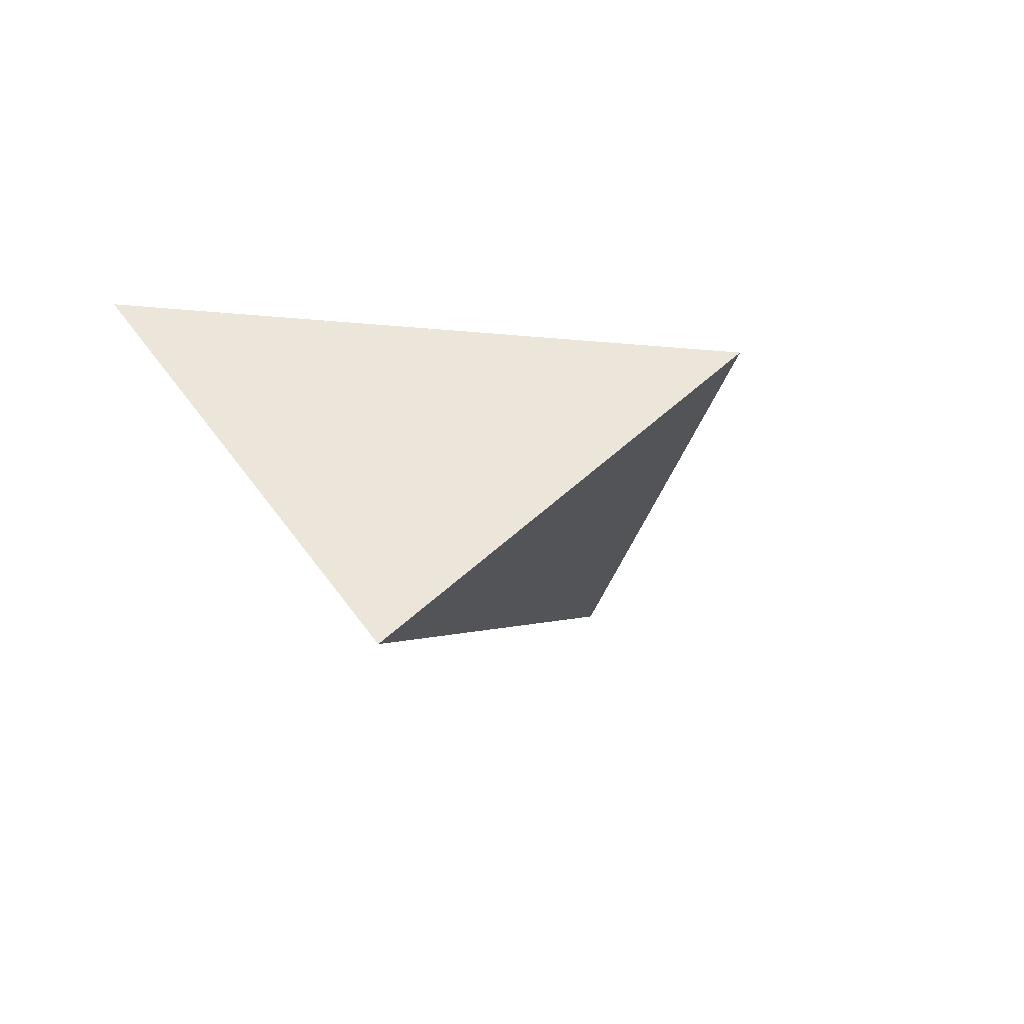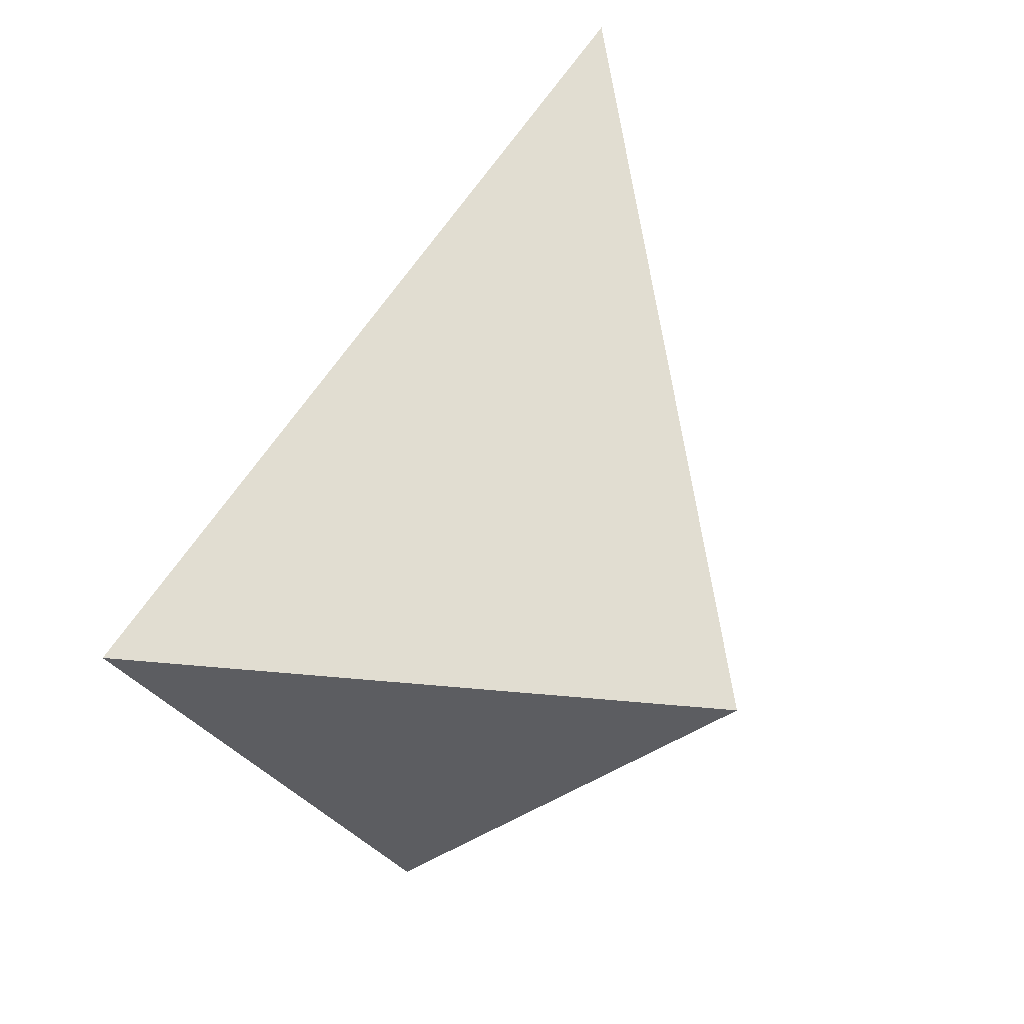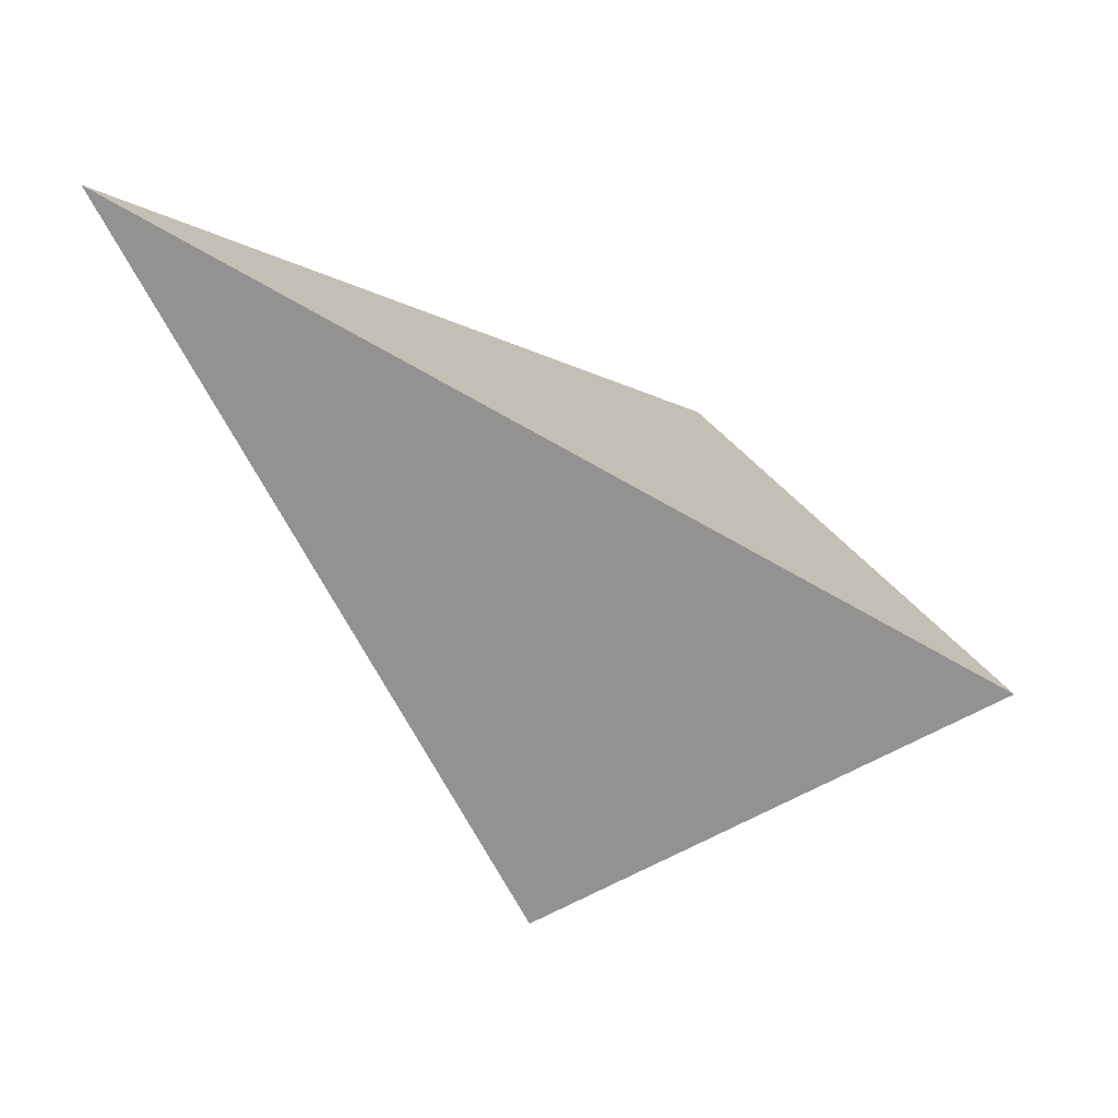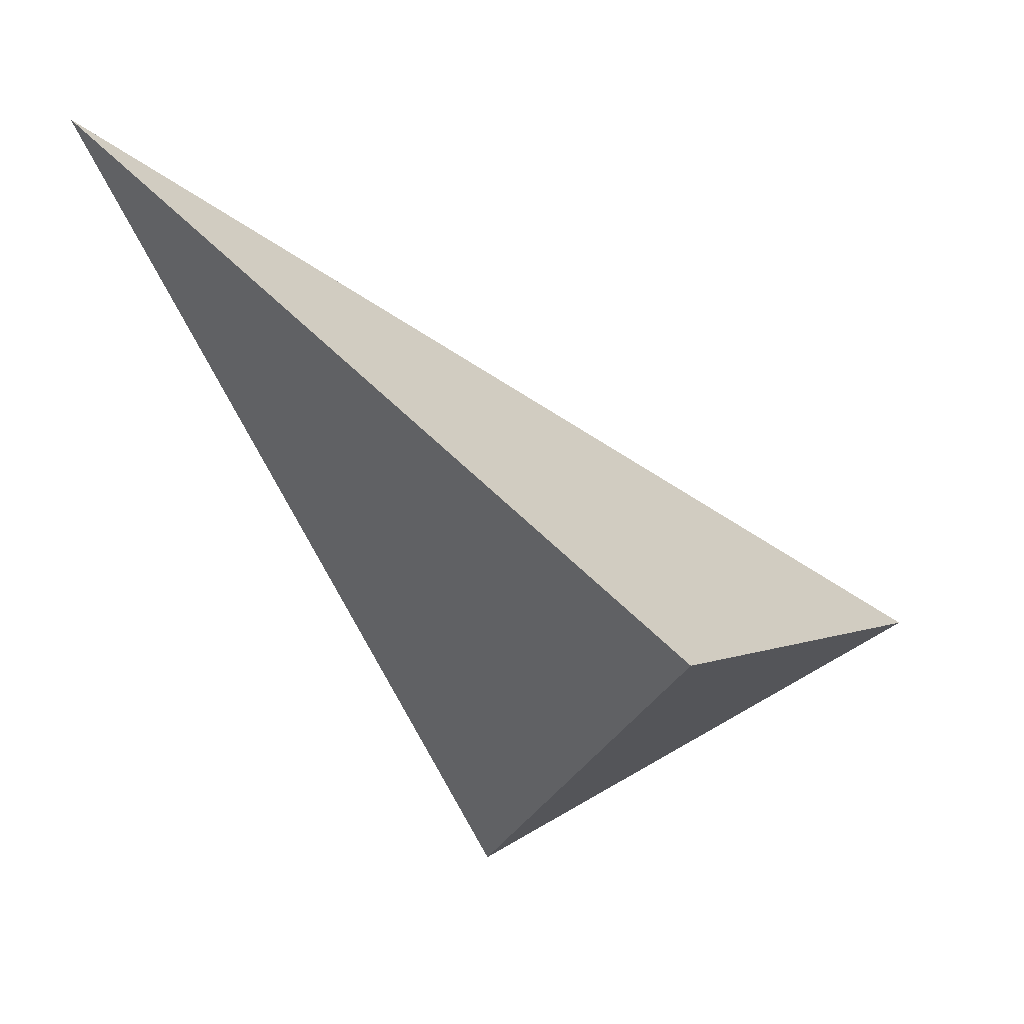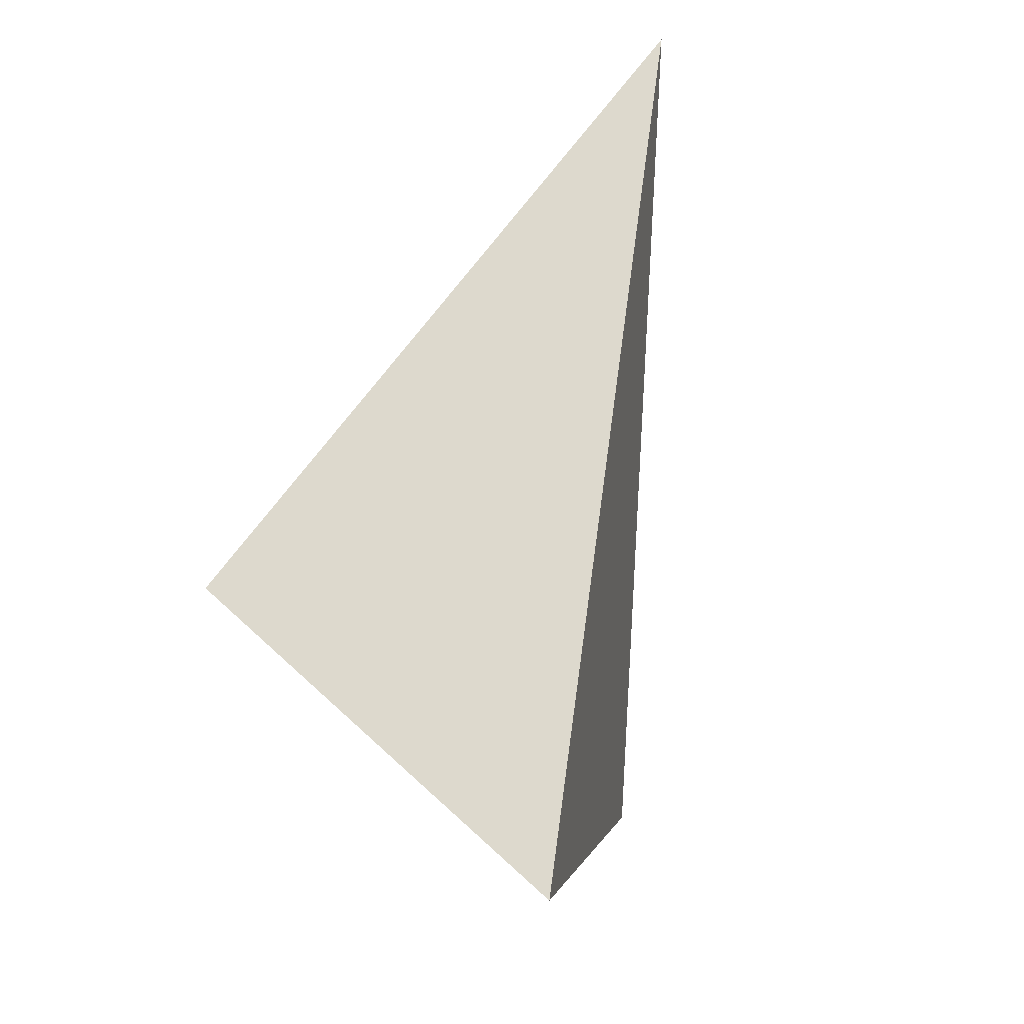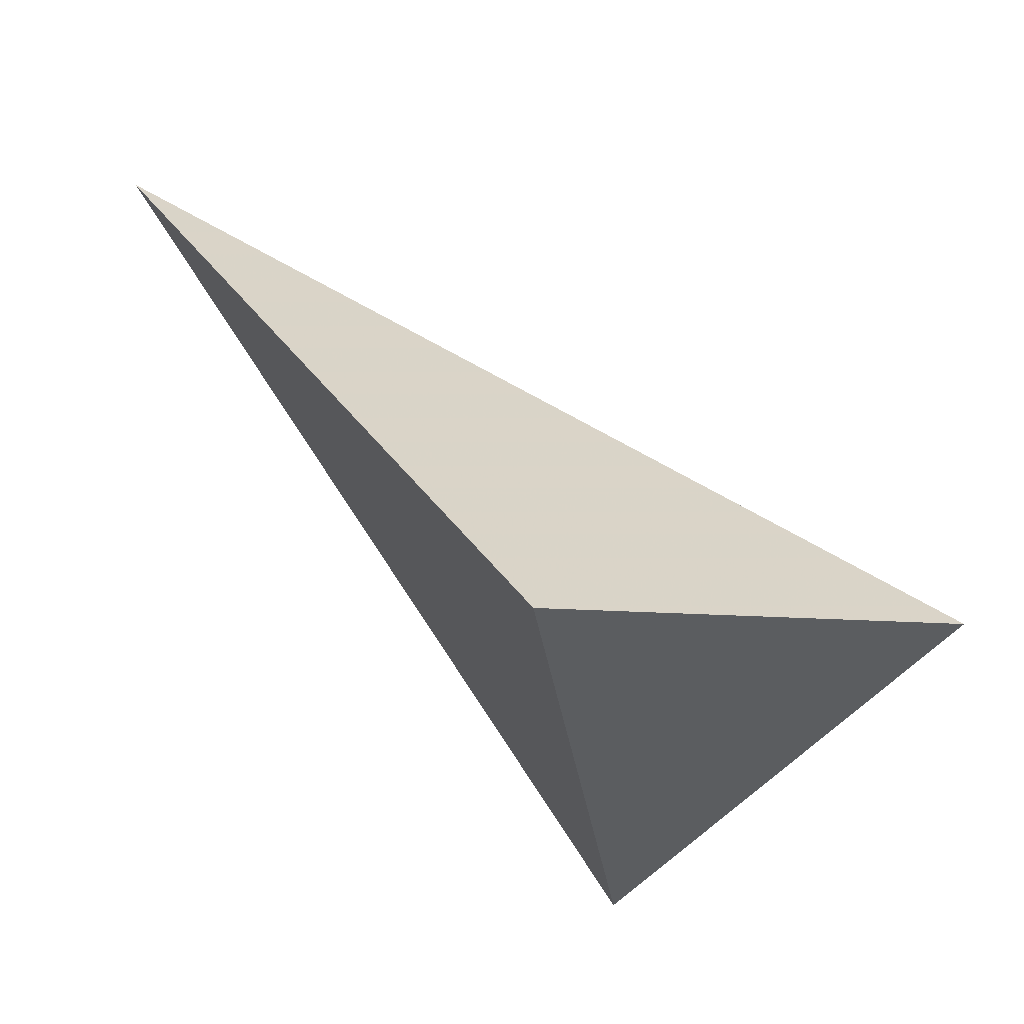
<metadata>
{"format":"obj","ext":"obj","renderer":"f3d","projection":"perspective","resolution":1024,"background":"white","views":[{"elev":-63.7,"azim":-159.4,"up":"+Y"},{"elev":28.8,"azim":-159.8,"up":"+Y"},{"elev":75.7,"azim":-65.3,"up":"+Z"},{"elev":-0.1,"azim":-100.3,"up":"+Z"},{"elev":-49.8,"azim":-21.8,"up":"+Y"},{"elev":-9.5,"azim":-73.6,"up":"+Z"}]}
</metadata>
<code>
v -0.8695 3.052 0.3976
v -0.6468 3.416 0.7493
v -0.6093 2.832 0.411
v -0.4665 3.106 0.2309
f 2 1 3
f 3 1 4
f 4 1 2
f 4 2 3

</code>
